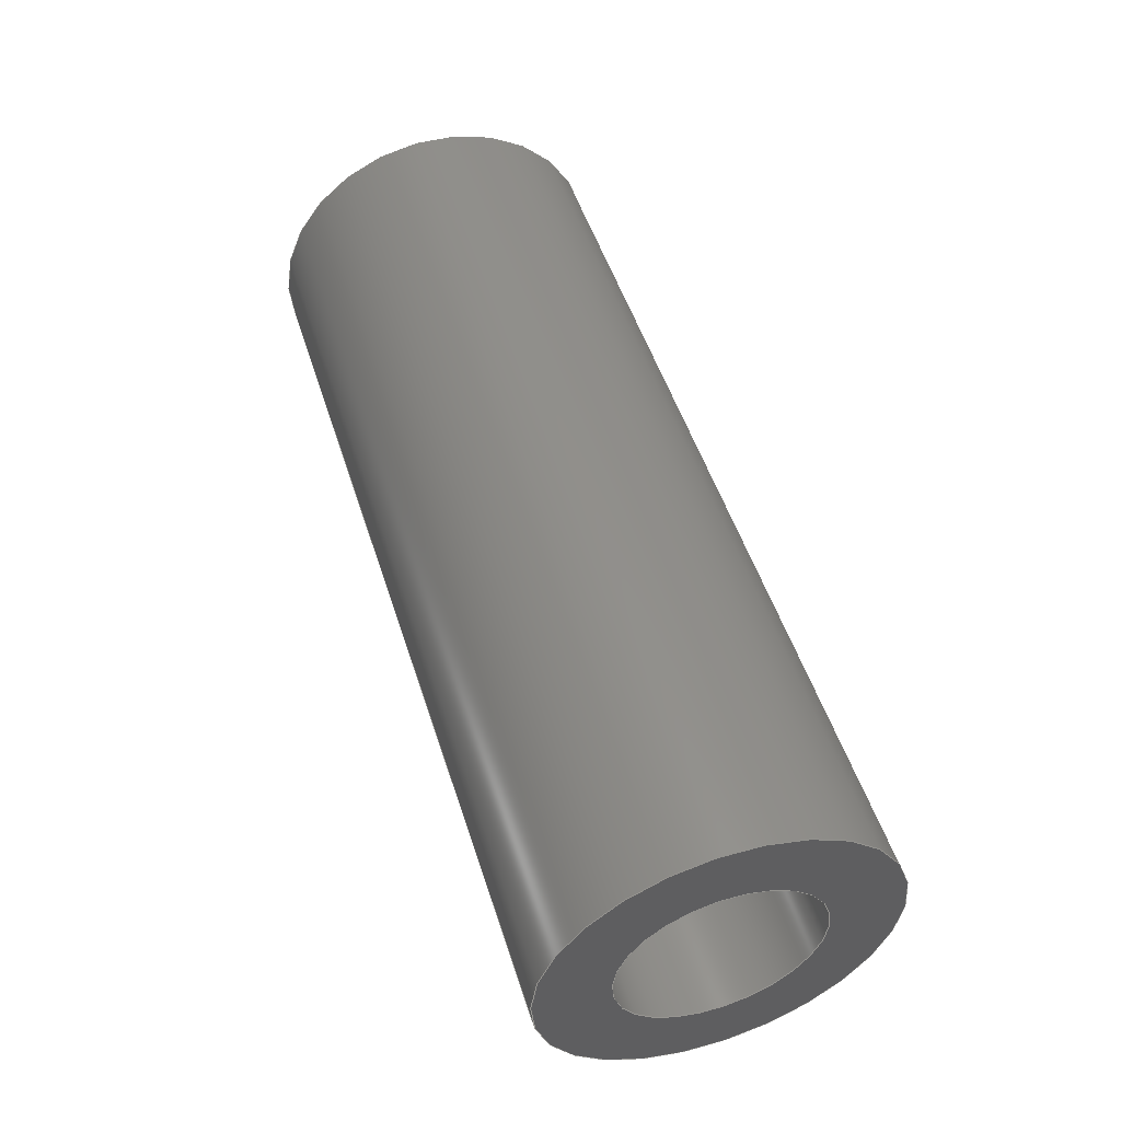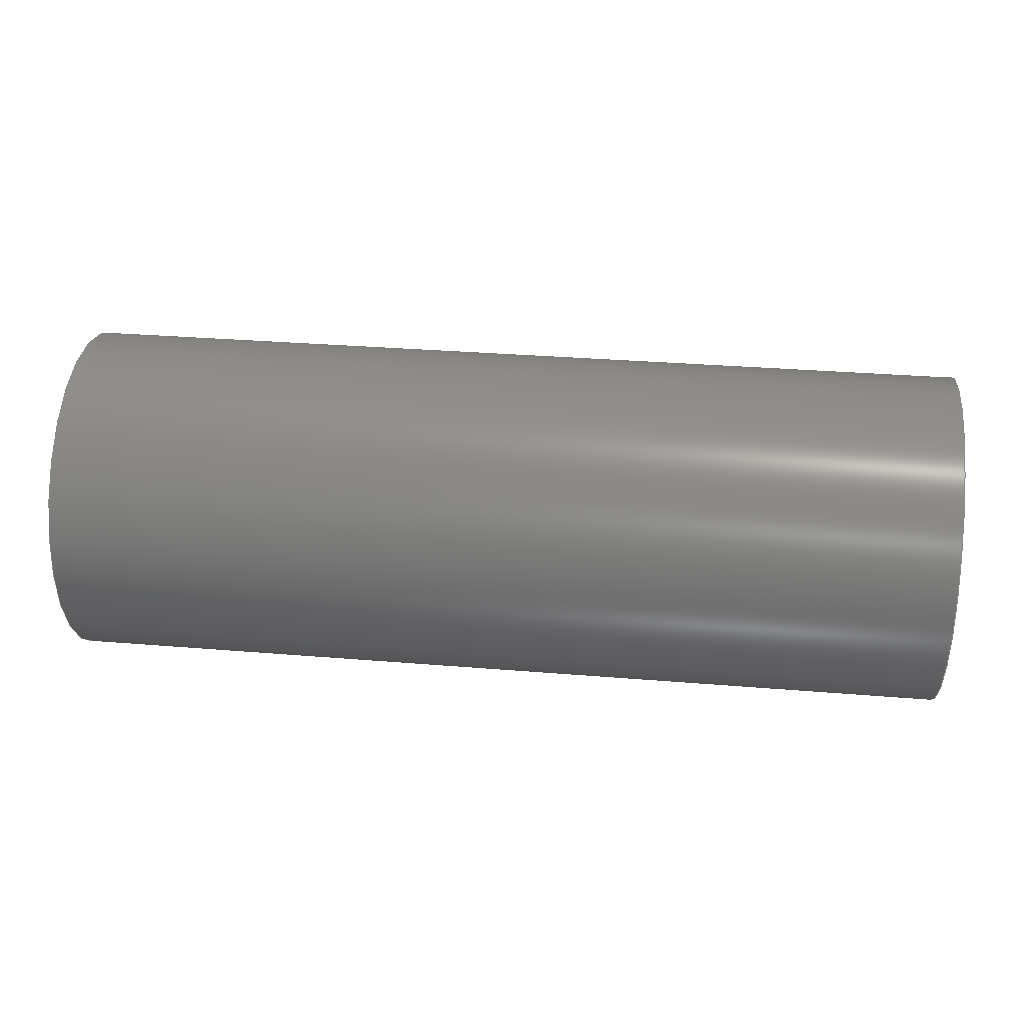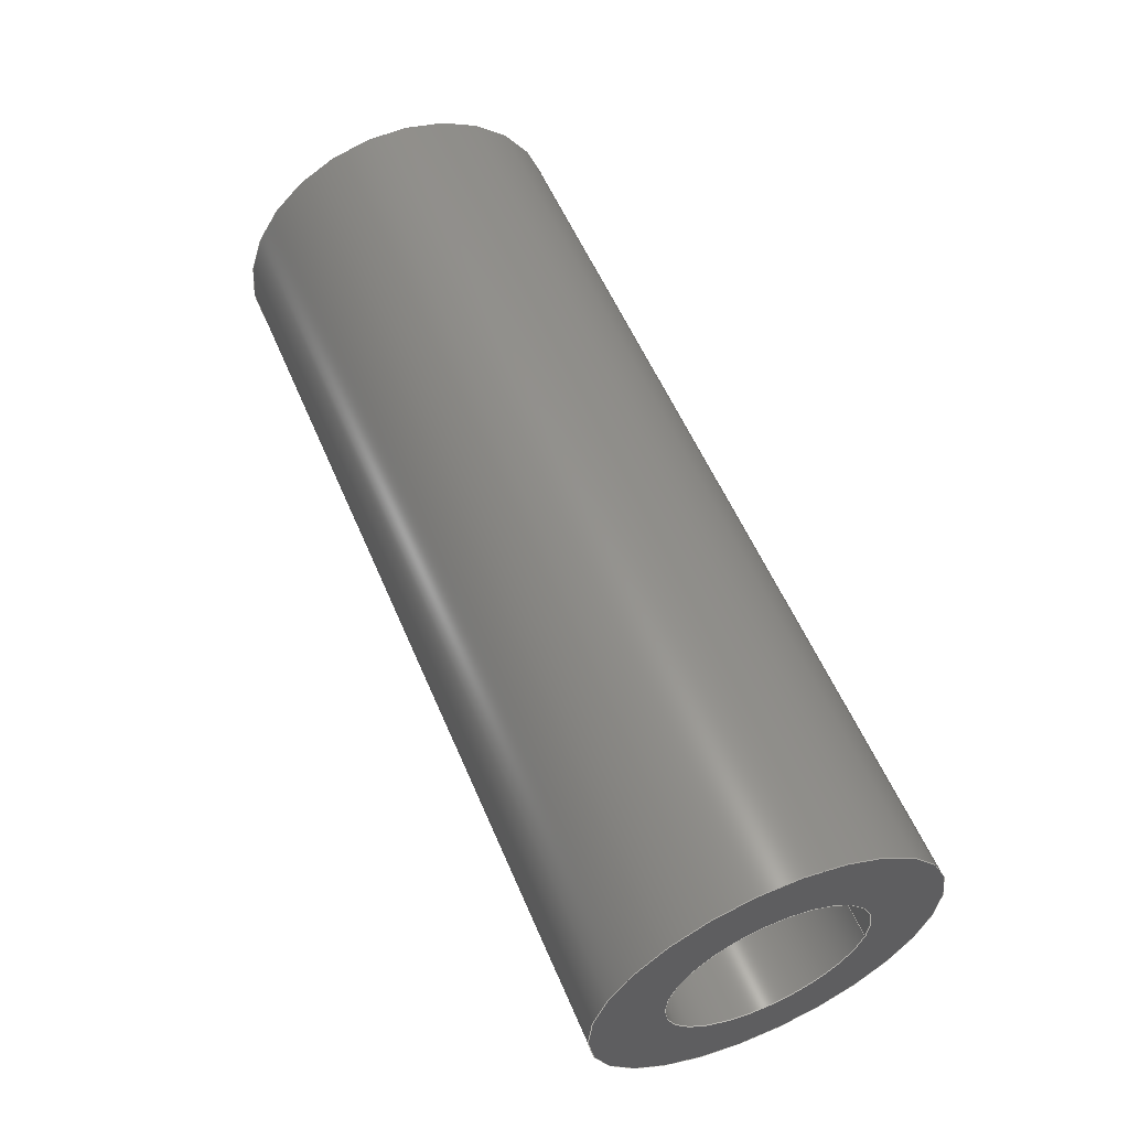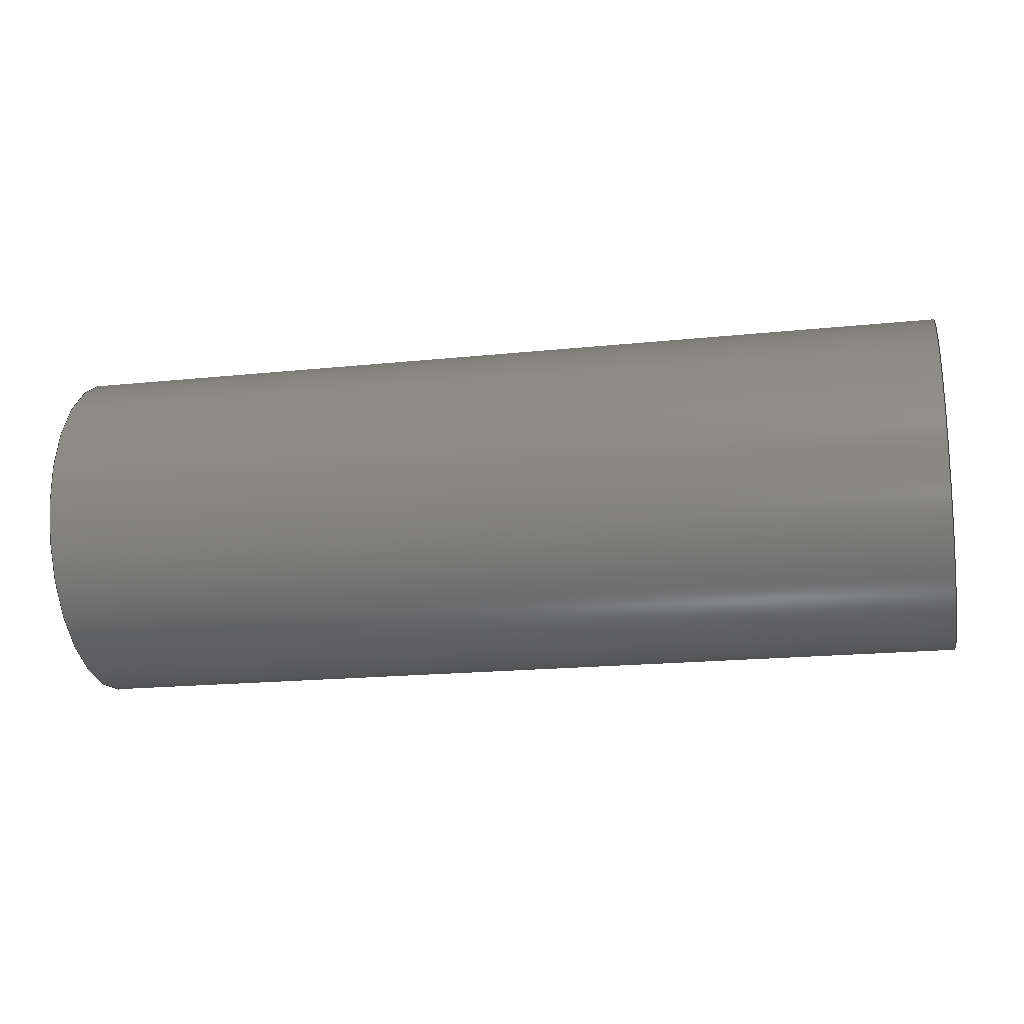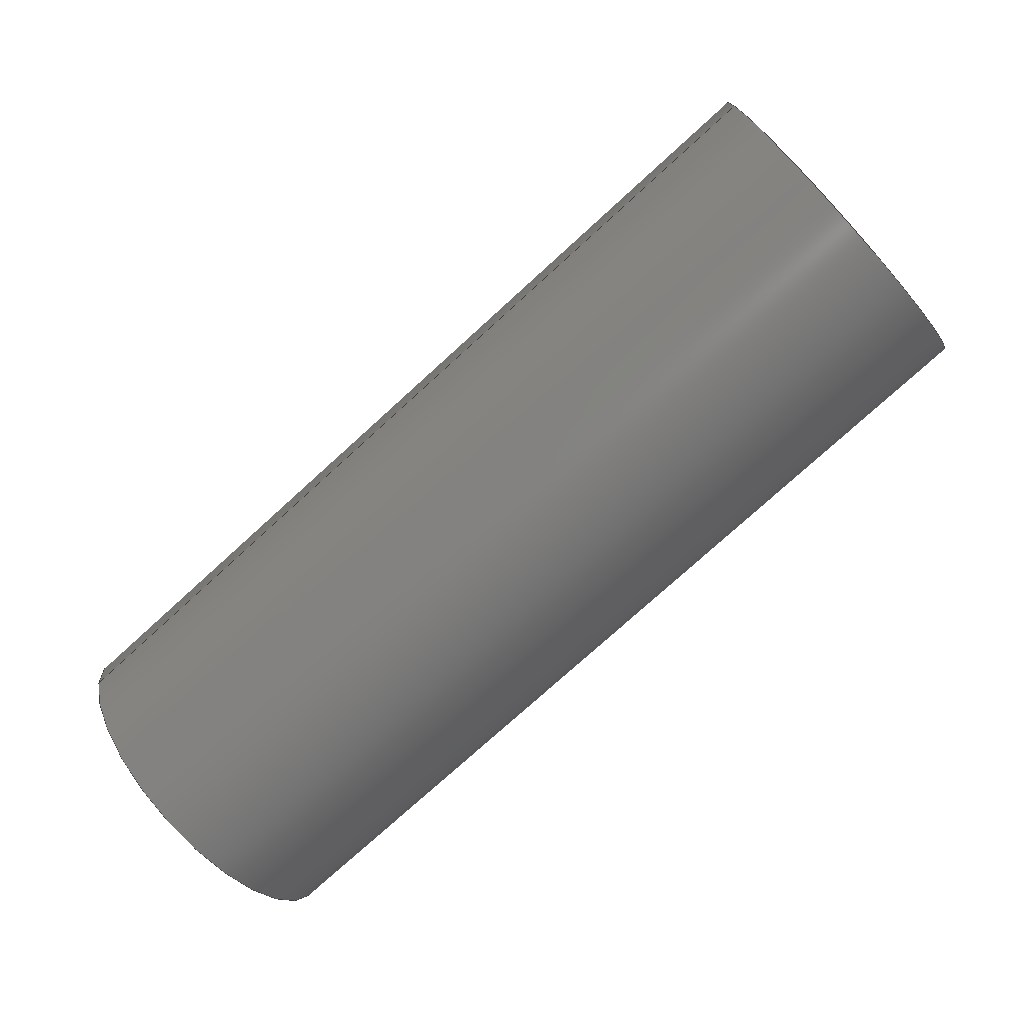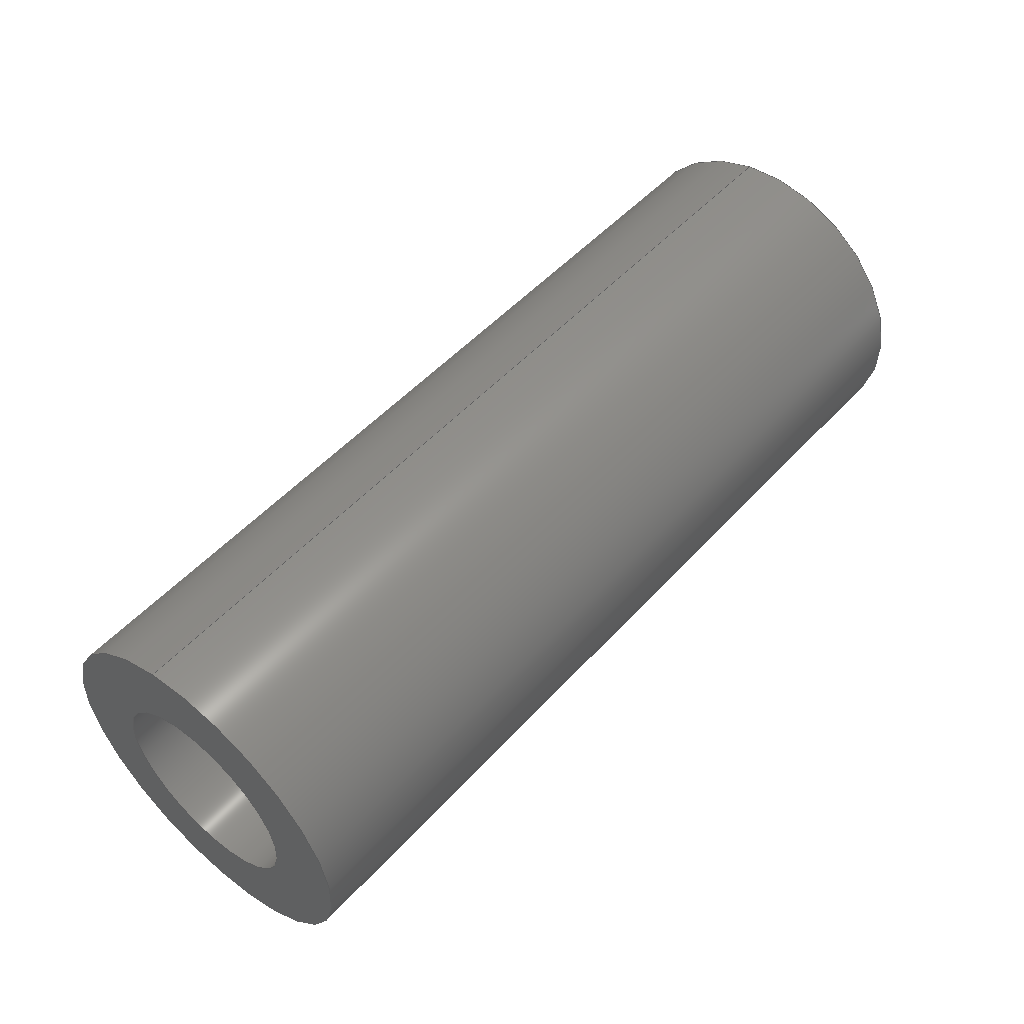
<metadata>
{"format":"step","ext":"step","renderer":"f3d","projection":"perspective","resolution":1024,"background":"white","views":[{"elev":51.0,"azim":-107.6,"up":"+Z"},{"elev":31.7,"azim":6.7,"up":"+Z"},{"elev":56.4,"azim":67.1,"up":"+Z"},{"elev":-18.4,"azim":-168.6,"up":"+Y"},{"elev":-76.2,"azim":-137.7,"up":"+Z"},{"elev":51.3,"azim":-49.3,"up":"+Y"}]}
</metadata>
<code>
ISO-10303-21;
DATA;
#1=PROPERTY_DEFINITION_REPRESENTATION(#5,#3);
#2=PROPERTY_DEFINITION_REPRESENTATION(#6,#4);
#3=REPRESENTATION('',(#7),#108);
#4=REPRESENTATION('',(#8),#108);
#5=PROPERTY_DEFINITION('pmi validation property','',#113);
#6=PROPERTY_DEFINITION('pmi validation property','',#113);
#7=VALUE_REPRESENTATION_ITEM('number of annotations',COUNT_MEASURE(0));
#8=VALUE_REPRESENTATION_ITEM('number of views',COUNT_MEASURE(0));
#9=SHAPE_REPRESENTATION_RELATIONSHIP('','',#66,#10);
#10=ADVANCED_BREP_SHAPE_REPRESENTATION('',(#64),#108);
#11=CYLINDRICAL_SURFACE('',#74,0.001191);
#12=CYLINDRICAL_SURFACE('',#75,0.0006906);
#13=ORIENTED_EDGE('',*,*,#21,.F.);
#14=ORIENTED_EDGE('',*,*,#22,.T.);
#15=ORIENTED_EDGE('',*,*,#23,.F.);
#16=ORIENTED_EDGE('',*,*,#24,.F.);
#17=ORIENTED_EDGE('',*,*,#24,.T.);
#18=ORIENTED_EDGE('',*,*,#22,.F.);
#19=ORIENTED_EDGE('',*,*,#23,.T.);
#20=ORIENTED_EDGE('',*,*,#21,.T.);
#21=EDGE_CURVE('',#25,#25,#29,.T.);
#22=EDGE_CURVE('',#26,#26,#30,.T.);
#23=EDGE_CURVE('',#27,#27,#31,.F.);
#24=EDGE_CURVE('',#28,#28,#32,.T.);
#25=VERTEX_POINT('',#97);
#26=VERTEX_POINT('',#99);
#27=VERTEX_POINT('',#102);
#28=VERTEX_POINT('',#104);
#29=CIRCLE('',#69,0.0006906);
#30=CIRCLE('',#70,0.001191);
#31=CIRCLE('',#72,0.0006906);
#32=CIRCLE('',#73,0.001191);
#33=EDGE_LOOP('',(#13));
#34=EDGE_LOOP('',(#14));
#35=EDGE_LOOP('',(#15));
#36=EDGE_LOOP('',(#16));
#37=EDGE_LOOP('',(#17));
#38=EDGE_LOOP('',(#18));
#39=EDGE_LOOP('',(#19));
#40=EDGE_LOOP('',(#20));
#41=FACE_BOUND('',#33,.T.);
#42=FACE_BOUND('',#34,.T.);
#43=FACE_BOUND('',#35,.T.);
#44=FACE_BOUND('',#36,.T.);
#45=FACE_BOUND('',#37,.T.);
#46=FACE_BOUND('',#38,.T.);
#47=FACE_BOUND('',#39,.T.);
#48=FACE_BOUND('',#40,.T.);
#49=PLANE('',#68);
#50=PLANE('',#71);
#51=ADVANCED_FACE('',(#41,#42),#49,.T.);
#52=ADVANCED_FACE('',(#43,#44),#50,.F.);
#53=ADVANCED_FACE('',(#45,#46),#11,.T.);
#54=ADVANCED_FACE('',(#47,#48),#12,.F.);
#55=CLOSED_SHELL('',(#51,#52,#53,#54));
#56=STYLED_ITEM('',(#57),#64);
#57=PRESENTATION_STYLE_ASSIGNMENT((#58));
#58=SURFACE_STYLE_USAGE(.BOTH.,#59);
#59=SURFACE_SIDE_STYLE('',(#60));
#60=SURFACE_STYLE_FILL_AREA(#61);
#61=FILL_AREA_STYLE('',(#62));
#62=FILL_AREA_STYLE_COLOUR('',#63);
#63=COLOUR_RGB('',0.1961,0.1961,0.1961);
#64=MANIFOLD_SOLID_BREP('Spring Pin, 1/8-in OD, 1/4-in L',#55);
#65=SHAPE_DEFINITION_REPRESENTATION(#113,#66);
#66=SHAPE_REPRESENTATION('Spring Pin, 1/8-in OD, 1/4-in L',(#67),#108);
#67=AXIS2_PLACEMENT_3D('',#94,#76,#77);
#68=AXIS2_PLACEMENT_3D('',#95,#78,#79);
#69=AXIS2_PLACEMENT_3D('',#96,#80,#81);
#70=AXIS2_PLACEMENT_3D('',#98,#82,#83);
#71=AXIS2_PLACEMENT_3D('',#100,#84,#85);
#72=AXIS2_PLACEMENT_3D('',#101,#86,#87);
#73=AXIS2_PLACEMENT_3D('',#103,#88,#89);
#74=AXIS2_PLACEMENT_3D('',#105,#90,#91);
#75=AXIS2_PLACEMENT_3D('',#106,#92,#93);
#76=DIRECTION('',(0,0,1));
#77=DIRECTION('',(1,0,0));
#78=DIRECTION('',(1,1.84e-17,1.109e-17));
#79=DIRECTION('',(1.467e-17,-0.2079,-0.9781));
#80=DIRECTION('',(1,1.84e-17,1.109e-17));
#81=DIRECTION('',(-1.57e-17,0.9781,-0.2079));
#82=DIRECTION('',(1,1.84e-17,1.109e-17));
#83=DIRECTION('',(-1.57e-17,0.9781,-0.2079));
#84=DIRECTION('',(1,1.84e-17,1.109e-17));
#85=DIRECTION('',(1.467e-17,-0.2079,-0.9781));
#86=DIRECTION('',(1,1.84e-17,1.109e-17));
#87=DIRECTION('',(-1.57e-17,0.9781,-0.2079));
#88=DIRECTION('',(1,1.84e-17,1.109e-17));
#89=DIRECTION('',(-1.57e-17,0.9781,-0.2079));
#90=DIRECTION('',(1,1.84e-17,1.109e-17));
#91=DIRECTION('',(-1.57e-17,0.9781,-0.2079));
#92=DIRECTION('',(1,1.84e-17,1.109e-17));
#93=DIRECTION('',(-1.57e-17,0.9781,-0.2079));
#94=CARTESIAN_POINT('',(0,0,0));
#95=CARTESIAN_POINT('',(0.02179,0.5935,-0.01301));
#96=CARTESIAN_POINT('',(0.02179,0.6015,-0.0147));
#97=CARTESIAN_POINT('',(0.02179,0.6022,-0.01484));
#98=CARTESIAN_POINT('',(0.02179,0.6015,-0.0147));
#99=CARTESIAN_POINT('',(0.02179,0.6026,-0.01495));
#100=CARTESIAN_POINT('',(0.01544,0.5935,-0.01301));
#101=CARTESIAN_POINT('',(0.01544,0.6015,-0.0147));
#102=CARTESIAN_POINT('',(0.01544,0.6022,-0.01484));
#103=CARTESIAN_POINT('',(0.01544,0.6015,-0.0147));
#104=CARTESIAN_POINT('',(0.01544,0.6026,-0.01495));
#105=CARTESIAN_POINT('',(0.01544,0.6015,-0.0147));
#106=CARTESIAN_POINT('',(0.01544,0.6015,-0.0147));
#107=MECHANICAL_DESIGN_GEOMETRIC_PRESENTATION_REPRESENTATION('',(#56),#108);
#108=(
GEOMETRIC_REPRESENTATION_CONTEXT(3)
GLOBAL_UNCERTAINTY_ASSIGNED_CONTEXT((#109))
GLOBAL_UNIT_ASSIGNED_CONTEXT((#112,#111,#110))
REPRESENTATION_CONTEXT('Spring Pin, 1/8-in OD, 1/4-in L',
'TOP_LEVEL_ASSEMBLY_PART')
);
#109=UNCERTAINTY_MEASURE_WITH_UNIT(LENGTH_MEASURE(5e-06),#112,
'DISTANCE_ACCURACY_VALUE','Maximum Tolerance applied to model');
#110=(
NAMED_UNIT(*)
SI_UNIT($,.STERADIAN.)
SOLID_ANGLE_UNIT()
);
#111=(
NAMED_UNIT(*)
PLANE_ANGLE_UNIT()
SI_UNIT($,.RADIAN.)
);
#112=(
LENGTH_UNIT()
NAMED_UNIT(*)
SI_UNIT($,.METRE.)
);
#113=PRODUCT_DEFINITION_SHAPE('','',#114);
#114=PRODUCT_DEFINITION('','',#116,#115);
#115=PRODUCT_DEFINITION_CONTEXT('',#122,'design');
#116=PRODUCT_DEFINITION_FORMATION_WITH_SPECIFIED_SOURCE('','',#118,
 .NOT_KNOWN.);
#117=PRODUCT_RELATED_PRODUCT_CATEGORY('','',(#118));
#118=PRODUCT('Spring Pin, 1/8-in OD, 1/4-in L',
'Spring Pin, 1/8-in OD, 1/4-in L','Spring Pin, 1/8-in OD, 1/4-in L',(#120));
#119=PRODUCT_CATEGORY('','');
#120=PRODUCT_CONTEXT('',#122,'mechanical');
#121=APPLICATION_PROTOCOL_DEFINITION('international standard',
'automotive_design',2010,#122);
#122=APPLICATION_CONTEXT(
'core data for automotive mechanical design processes');
ENDSEC;
END-ISO-10303-21;

</code>
